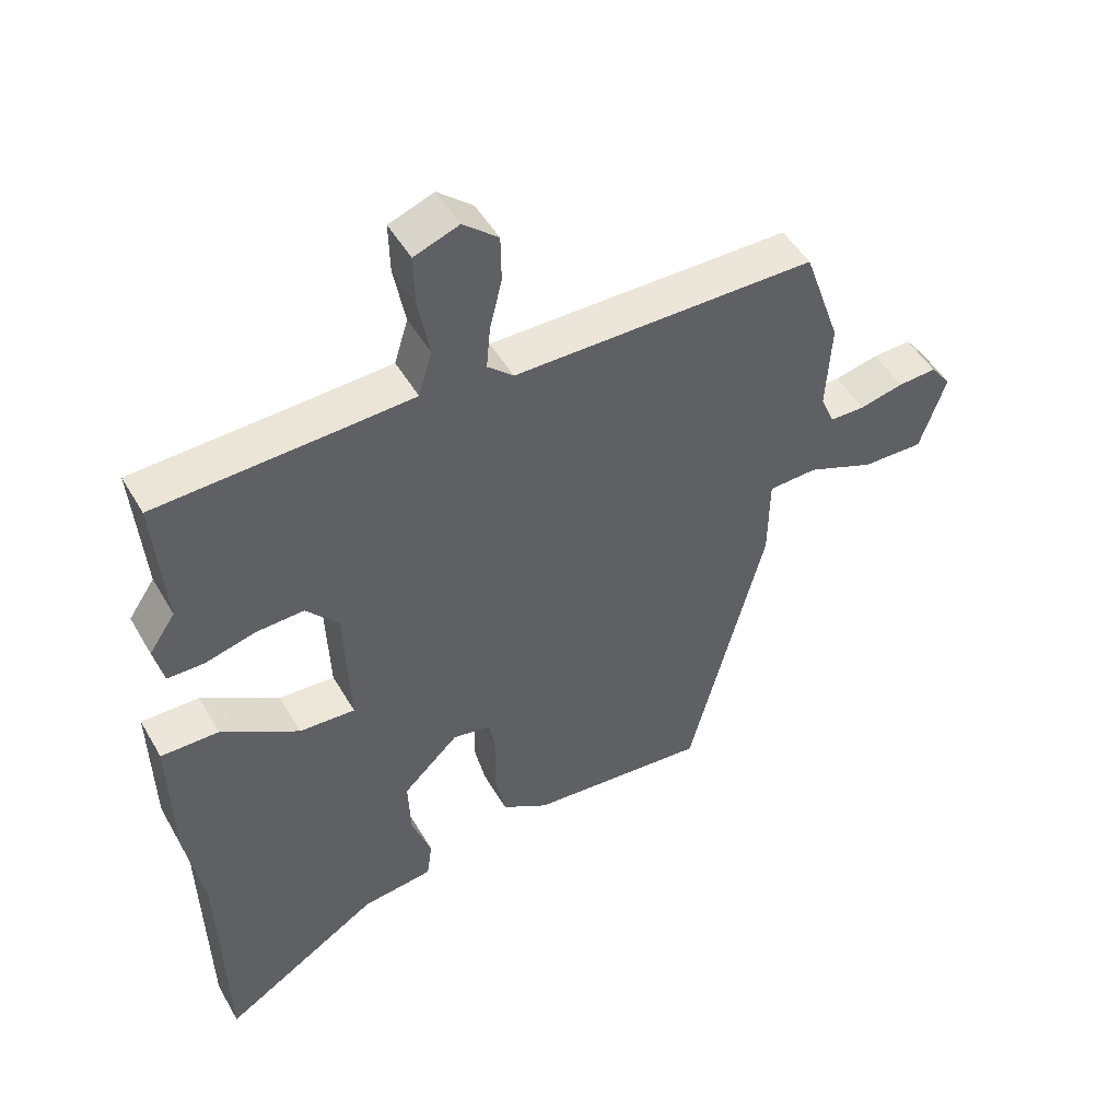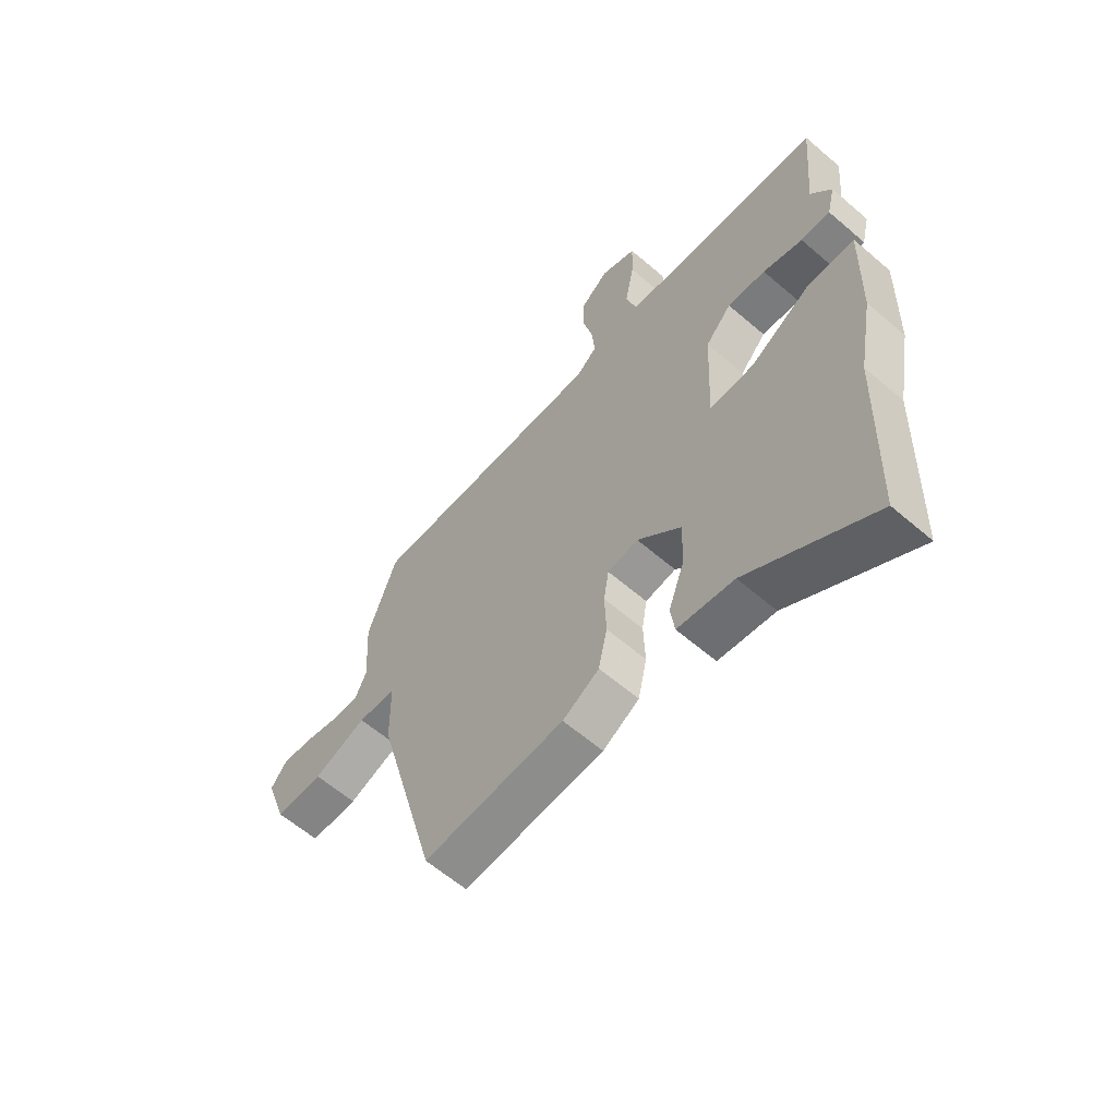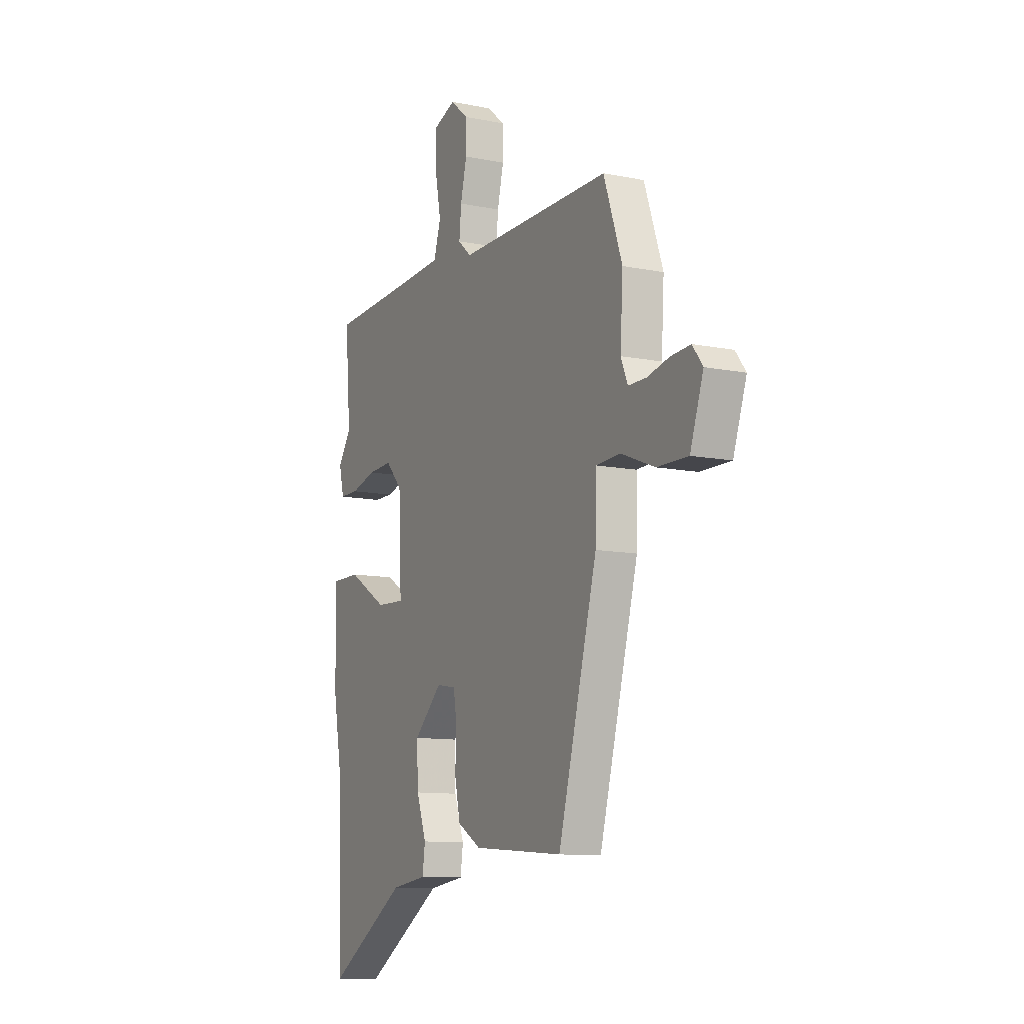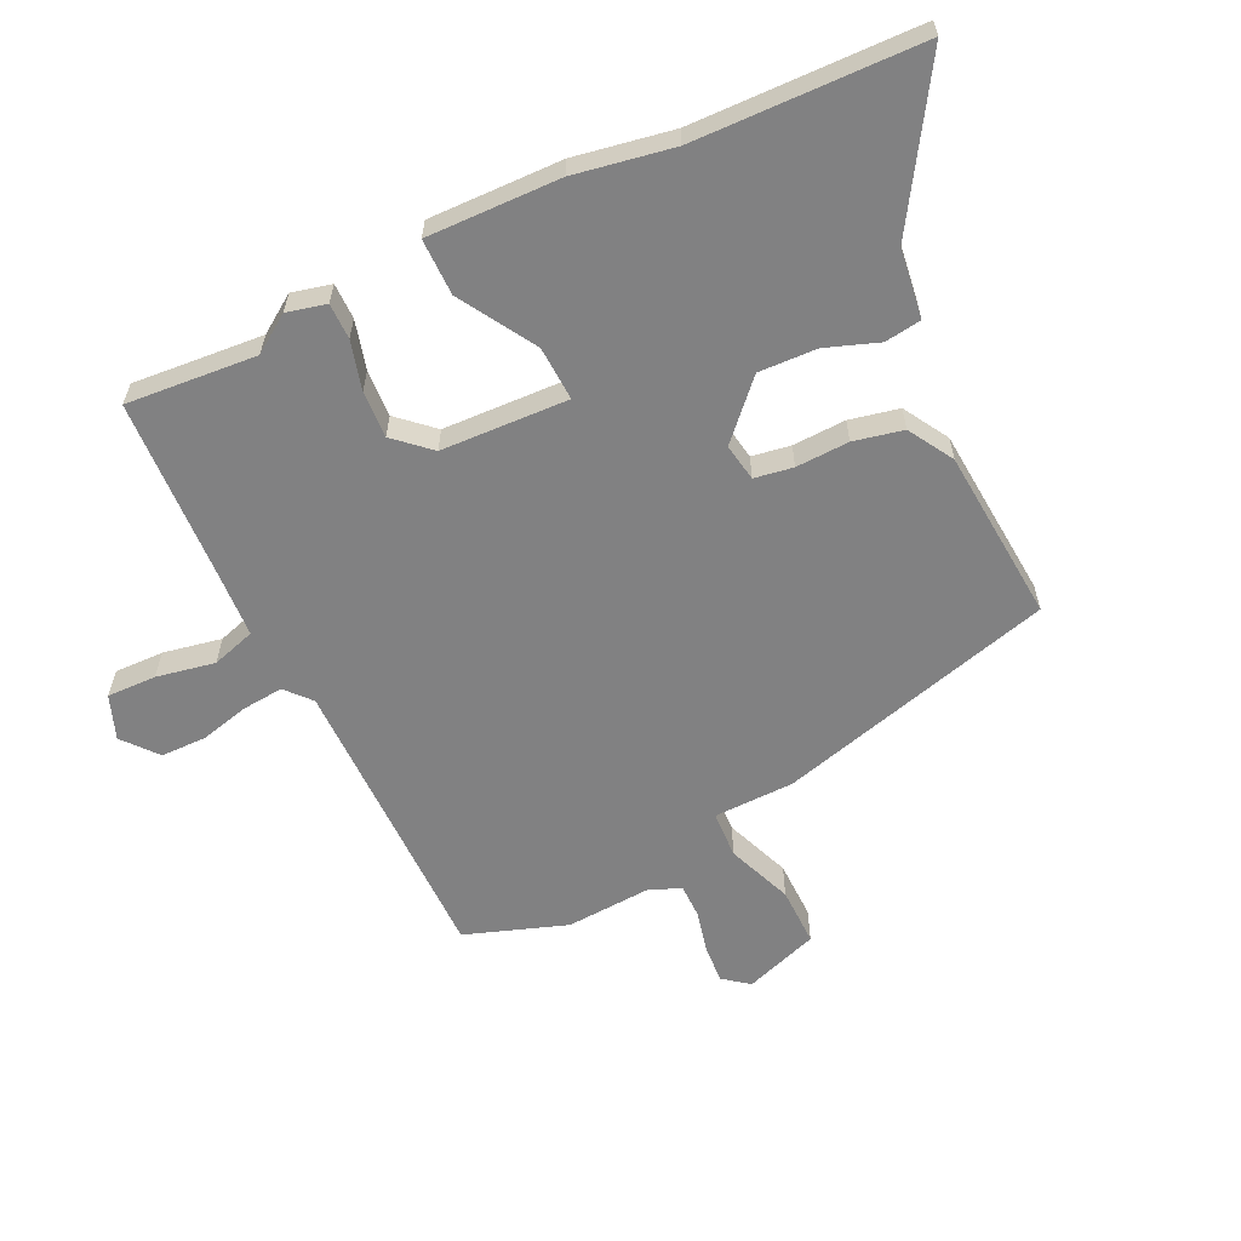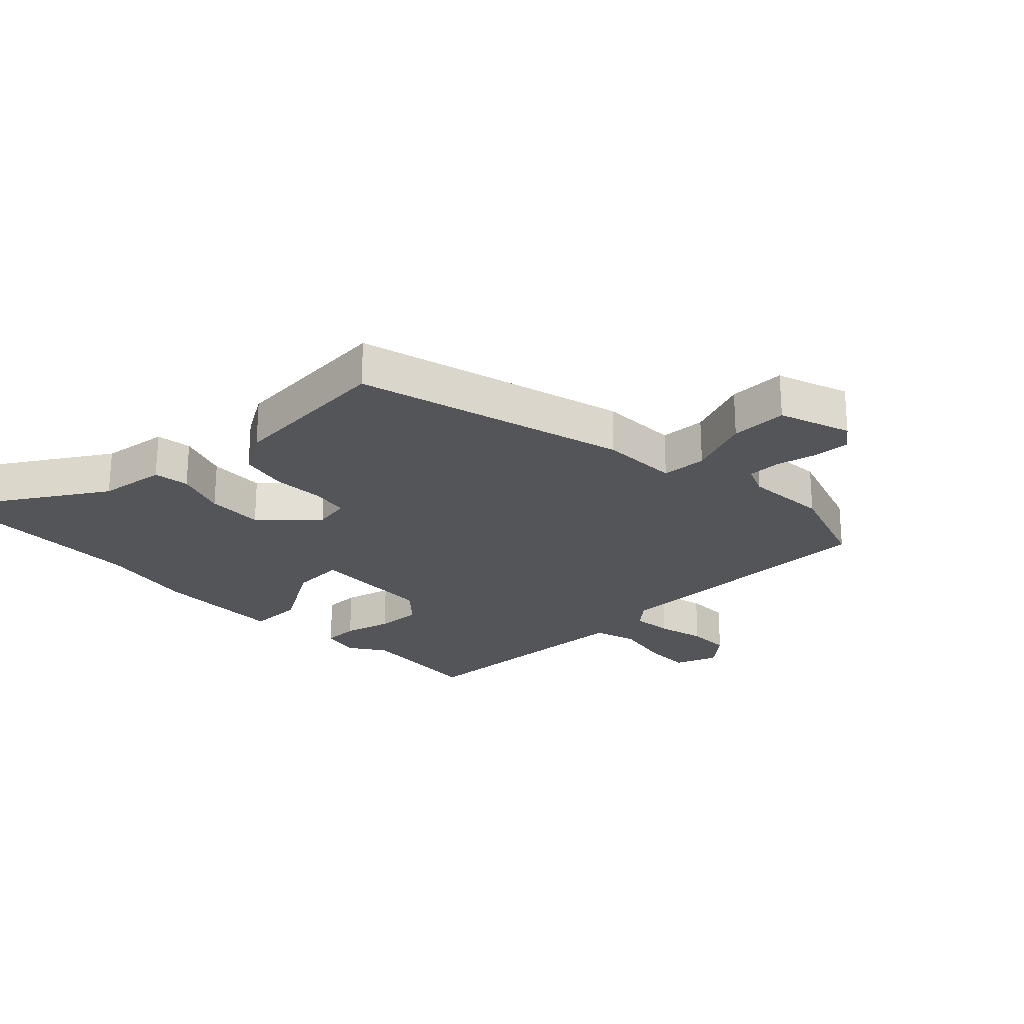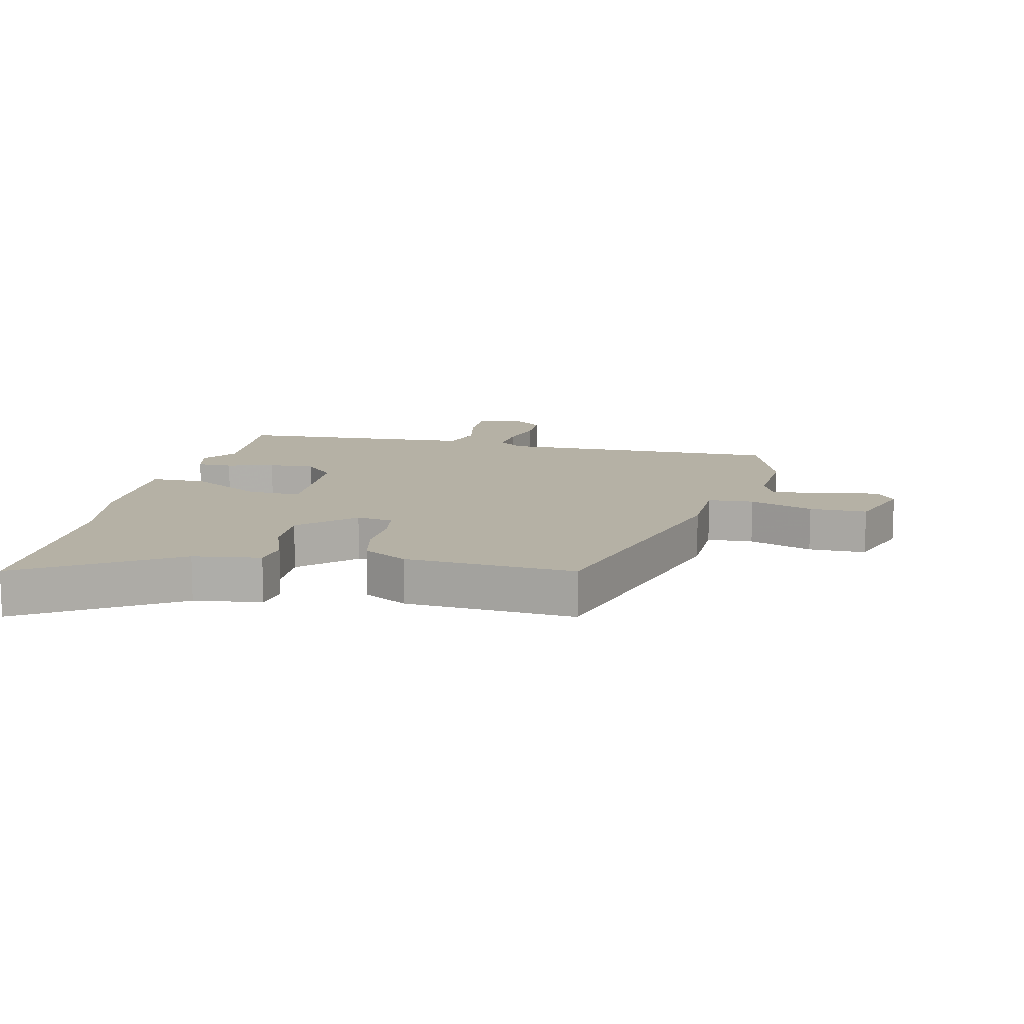
<metadata>
{"format":"obj","ext":"obj","renderer":"f3d","projection":"perspective","resolution":1024,"background":"white","views":[{"elev":48.3,"azim":151.2,"up":"+Z"},{"elev":-60.9,"azim":48.7,"up":"+Z"},{"elev":-10.7,"azim":-116.7,"up":"+Z"},{"elev":-60.5,"azim":115.7,"up":"+Y"},{"elev":-24.0,"azim":-135.7,"up":"+Y"},{"elev":11.9,"azim":-167.3,"up":"+Y"}]}
</metadata>
<code>
v 0.502 0.07 0.523
v 0.485 0.07 0.317
v 0.525 0.07 0.258
v 0.51 0.07 0.196
v 0.453 0.07 0.196
v 0.376 0.07 0.217
v 0.302 0.07 0.221
v 0.252 0.07 0.166
v 0.243 0.07 -0.035
v 0.329 0.07 -0.031
v 0.449 0.07 0.041
v 0.538 0.07 0.041
v 0.533 0.07 -0.169
v 0.505 0.07 -0.324
v 0.495 0.07 -0.681
v 0.252 0.07 -0.527
v 0.143 0.07 -0.512
v 0.135 0.07 -0.454
v 0.165 0.07 -0.371
v 0.169 0.07 -0.279
v 0.084 0.07 -0.198
v 0.025 0.07 -0.208
v 0.015 0.07 -0.269
v 0.018 0.07 -0.353
v 0.001 0.07 -0.431
v -0.07 0.07 -0.473
v -0.344 0.07 -0.494
v -0.462 0.07 -0.054
v -0.464 0.07 0.073
v -0.538 0.07 0.077
v -0.641 0.07 0.037
v -0.734 0.07 0.036
v -0.774 0.07 0.153
v -0.743 0.07 0.193
v -0.684 0.07 0.189
v -0.617 0.07 0.173
v -0.563 0.07 0.173
v -0.542 0.07 0.222
v -0.55 0.07 0.357
v -0.494 0.07 0.517
v -0.029 0.07 0.515
v 0.011 0.07 0.55
v 0.005 0.07 0.615
v -0.014 0.07 0.693
v -0.013 0.07 0.764
v 0.041 0.07 0.809
v 0.11 0.07 0.783
v 0.108 0.07 0.705
v 0.09 0.07 0.613
v 0.111 0.07 0.544
v 0.229 0.07 0.537
v 0.502 0 0.523
v 0.485 0 0.317
v 0.525 0 0.258
v 0.51 0 0.196
v 0.453 0 0.196
v 0.376 0 0.217
v 0.302 0 0.221
v 0.252 0 0.166
v 0.243 0 -0.035
v 0.329 0 -0.031
v 0.449 0 0.041
v 0.538 0 0.041
v 0.533 0 -0.169
v 0.505 0 -0.324
v 0.495 0 -0.681
v 0.252 0 -0.527
v 0.143 0 -0.512
v 0.135 0 -0.454
v 0.165 0 -0.371
v 0.169 0 -0.279
v 0.084 0 -0.198
v 0.025 0 -0.208
v 0.015 0 -0.269
v 0.018 0 -0.353
v 0.001 0 -0.431
v -0.07 0 -0.473
v -0.344 0 -0.494
v -0.462 0 -0.054
v -0.464 0 0.073
v -0.538 0 0.077
v -0.641 0 0.037
v -0.734 0 0.036
v -0.774 0 0.153
v -0.743 0 0.193
v -0.684 0 0.189
v -0.617 0 0.173
v -0.563 0 0.173
v -0.542 0 0.222
v -0.55 0 0.357
v -0.494 0 0.517
v -0.029 0 0.515
v 0.011 0 0.55
v 0.005 0 0.615
v -0.014 0 0.693
v -0.013 0 0.764
v 0.041 0 0.809
v 0.11 0 0.783
v 0.108 0 0.705
v 0.09 0 0.613
v 0.111 0 0.544
v 0.229 0 0.537
f 47 48 49
f 46 47 49
f 45 46 49
f 44 45 49
f 43 44 49
f 42 43 49 50
f 41 42 50
f 38 39 40 41
f 41 50 51
f 38 41 51
f 37 38 51
f 34 35 36
f 33 34 36
f 32 33 36
f 31 32 36
f 30 31 36
f 29 30 36 37
f 27 28 29
f 26 27 29
f 25 26 29
f 24 25 29
f 23 24 29
f 22 23 29 37
f 21 22 37 51
f 16 17 18 19
f 16 19 20
f 15 16 20
f 14 15 20
f 14 20 21
f 13 14 21
f 12 13 21
f 11 12 21
f 10 11 21
f 4 5 6
f 3 4 6
f 2 3 6
f 2 6 7
f 1 2 7
f 51 1 7 8
f 9 10 21
f 8 9 21 51
f 100 99 98
f 100 98 97
f 100 97 96
f 100 96 95
f 100 95 94
f 101 100 94 93
f 101 93 92
f 92 91 90 89
f 102 101 92
f 102 92 89
f 102 89 88
f 87 86 85
f 87 85 84
f 87 84 83
f 87 83 82
f 87 82 81
f 88 87 81 80
f 80 79 78
f 80 78 77
f 80 77 76
f 80 76 75
f 80 75 74
f 88 80 74 73
f 102 88 73 72
f 70 69 68 67
f 71 70 67
f 71 67 66
f 71 66 65
f 72 71 65
f 72 65 64
f 72 64 63
f 72 63 62
f 72 62 61
f 57 56 55
f 57 55 54
f 57 54 53
f 58 57 53
f 58 53 52
f 59 58 52 102
f 72 61 60
f 102 72 60 59
f 1 52 53 2
f 2 53 54 3
f 3 54 55 4
f 4 55 56 5
f 5 56 57 6
f 6 57 58 7
f 7 58 59 8
f 8 59 60 9
f 9 60 61 10
f 10 61 62 11
f 11 62 63 12
f 12 63 64 13
f 13 64 65 14
f 14 65 66 15
f 15 66 67 16
f 16 67 68 17
f 17 68 69 18
f 18 69 70 19
f 19 70 71 20
f 20 71 72 21
f 21 72 73 22
f 22 73 74 23
f 23 74 75 24
f 24 75 76 25
f 25 76 77 26
f 26 77 78 27
f 27 78 79 28
f 28 79 80 29
f 29 80 81 30
f 30 81 82 31
f 31 82 83 32
f 32 83 84 33
f 33 84 85 34
f 34 85 86 35
f 35 86 87 36
f 36 87 88 37
f 37 88 89 38
f 38 89 90 39
f 39 90 91 40
f 40 91 92 41
f 41 92 93 42
f 42 93 94 43
f 43 94 95 44
f 44 95 96 45
f 45 96 97 46
f 46 97 98 47
f 47 98 99 48
f 48 99 100 49
f 49 100 101 50
f 50 101 102 51
f 51 102 52 1

</code>
